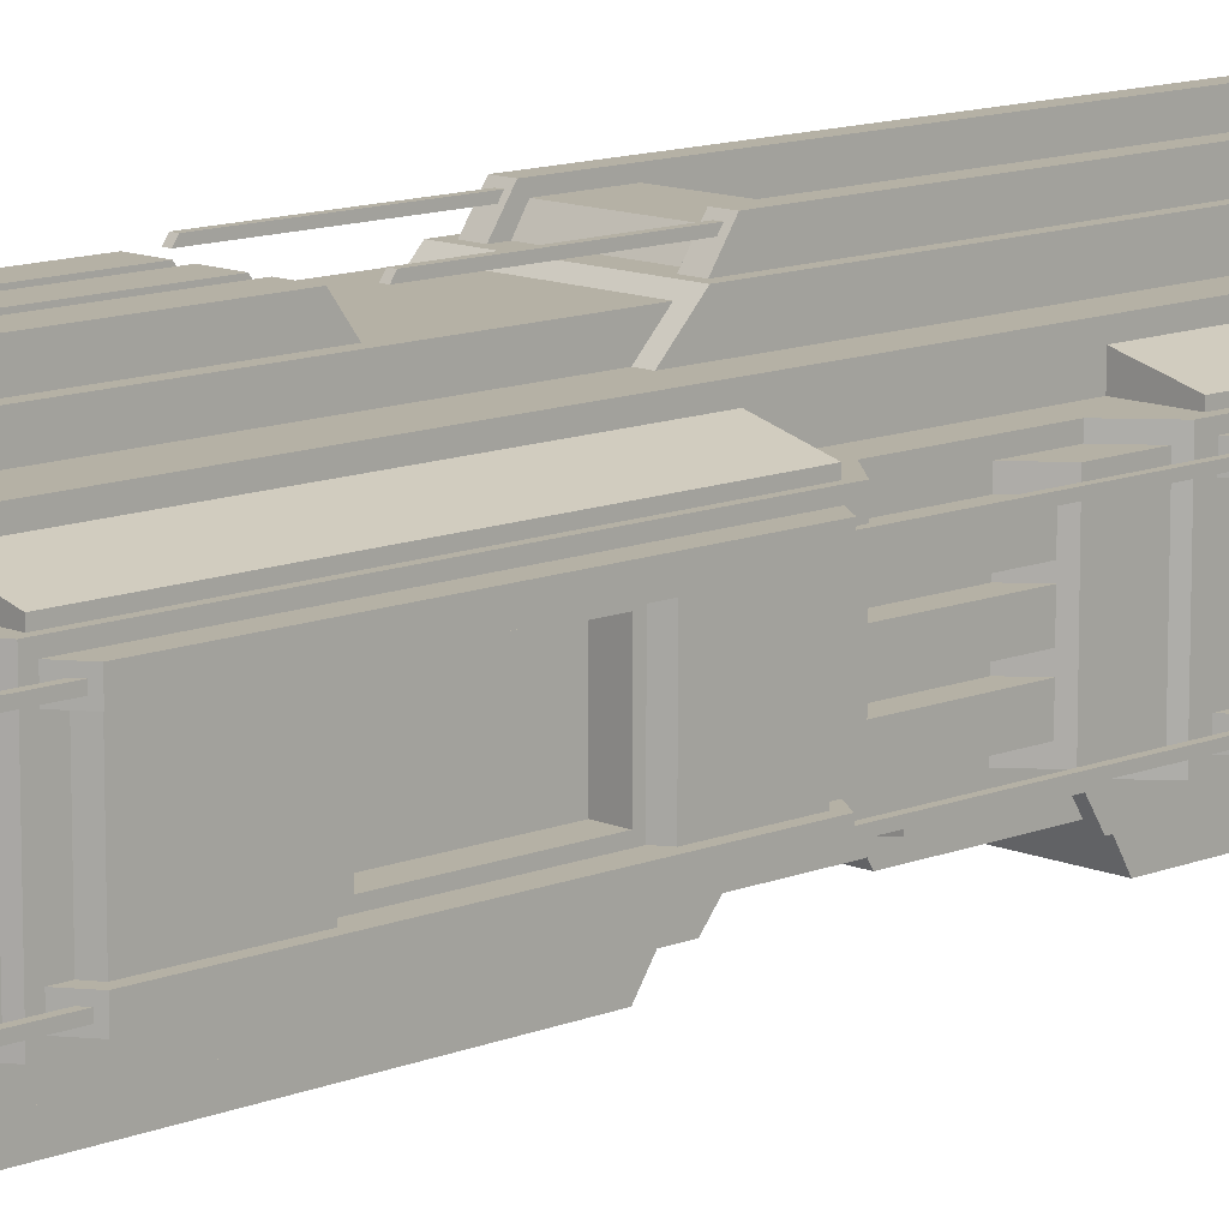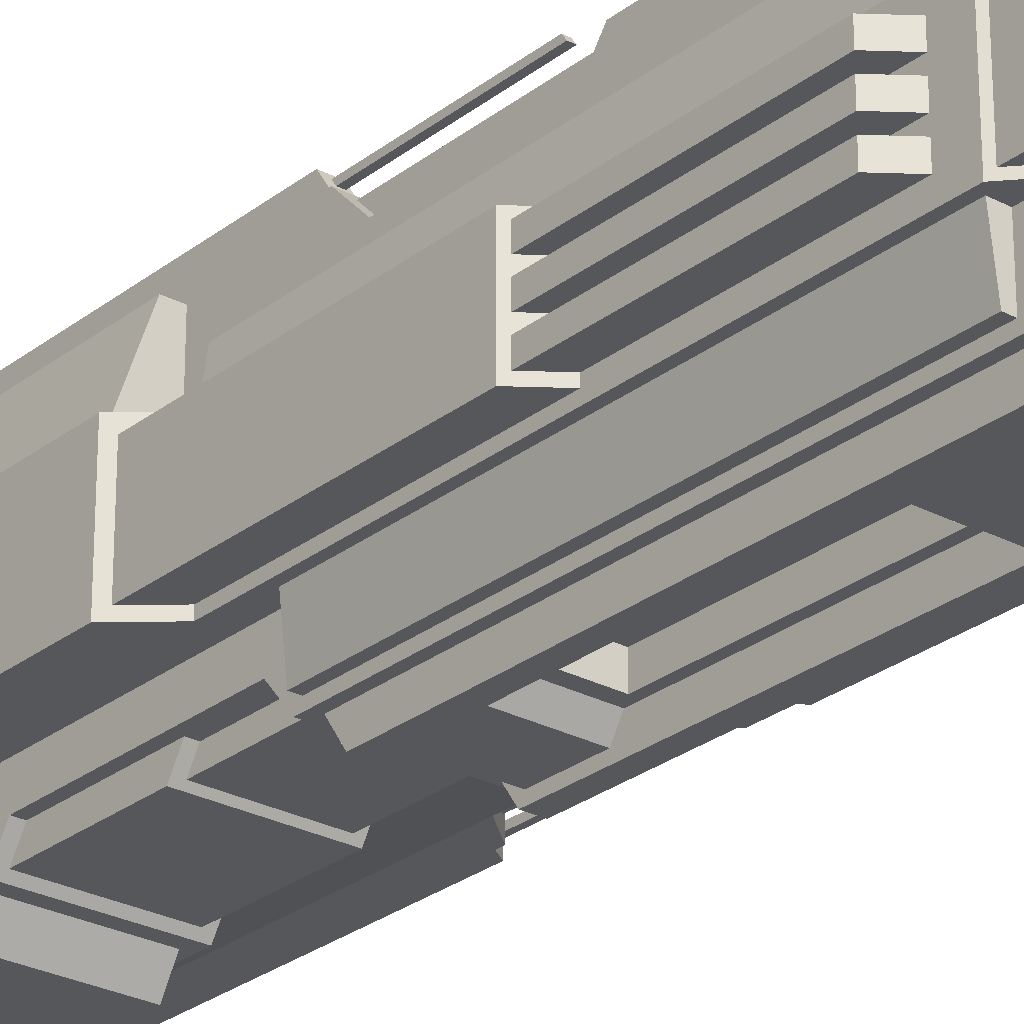
<metadata>
{"format":"obj","ext":"obj","renderer":"f3d","projection":"perspective","resolution":1024,"background":"white","views":[{"elev":11.9,"azim":-134.2,"up":"+Z"},{"elev":-26.8,"azim":140.3,"up":"+Z"}]}
</metadata>
<code>
v  -12.08 -0.243 25.03
v  -5.911 -0.243 -16.9
v  25.76 -0.243 -16.9
v  25.76 -0.243 8.703
v  -10.27 260.8 -15.09
v  -10.27 260.8 15.5
v  23.95 260.8 15.5
v  23.95 260.8 -15.09
v  -12.08 253.6 -16.9
v  -5.911 263.4 -16.9
v  39.45 -0.243 -16.9
v  39.45 118.9 -16.9
v  39.45 118.9 8.704
v  39.45 -0.243 8.703
v  17.44 31.02 26.56
v  17.44 115 26.56
v  -3.764 115 26.56
v  -3.764 31.02 26.56
v  -28.34 30.15 9.738
v  -28.34 72.82 9.738
v  -28.34 72.82 -9.327
v  -28.34 30.15 -9.327
v  25.76 84.57 -24.2
v  -5.911 84.57 -24.2
v  -5.911 132 -24.2
v  25.76 132 -24.2
v  25.76 253.6 -16.9
v  25.76 263.4 -16.9
v  25.76 253.7 -30.6
v  -5.911 253.7 -30.6
v  -12.08 263.4 -16.9
v  25.76 253.6 8.704
v  25.76 263.4 17.31
v  -12.08 253.6 17.31
v  25.76 253.6 17.31
v  -12.08 263.4 17.31
v  31.05 126.2 8.704
v  31.05 247.9 8.704
v  31.05 247.9 -16.9
v  31.05 126.2 -16.9
v  -12.08 253.6 25.03
v  25.76 253.6 25.03
v  25.76 149.2 25.03
v  -19.58 -0.243 17.31
v  -19.58 -0.243 25.03
v  -19.58 248.6 25.03
v  -19.58 248.6 17.31
v  -12.08 149.2 25.03
v  17.6 164.3 -25.13
v  2.246 164.3 -25.13
v  2.246 215.2 -25.13
v  17.6 215.2 -25.13
v  -5.911 80.56 -30.6
v  25.76 80.56 -30.6
v  25.76 40.16 -30.6
v  -5.911 40.16 -30.6
v  -5.911 137.4 -30.6
v  25.76 137.4 -30.6
v  25.76 -0.243 32.09
v  -12.08 -0.243 32.09
v  -12.08 142.3 32.09
v  25.76 142.3 32.09
v  -25.98 137.5 17.31
v  -25.98 107.3 17.31
v  -25.98 107.3 -16.9
v  -25.98 137.5 -16.9
v  -33.7 -0.243 17.31
v  -33.7 -0.243 -16.9
v  -33.7 100.7 -16.9
v  -33.7 100.7 17.31
v  -10.27 263.4 -15.09
v  23.95 263.4 -15.09
v  23.95 263.4 15.5
v  -10.27 263.4 15.5
v  -27.9 172.7 -9.327
v  -27.9 172.7 9.738
v  -27.9 204.6 9.738
v  -27.9 204.6 -9.327
v  -33.26 239.4 17.31
v  -33.26 143.7 17.31
v  -33.26 143.7 -16.9
v  -33.26 239.4 -16.9
v  -3.79 81.01 -29.13
v  -3.79 111.5 -29.13
v  23.41 111.5 -29.13
v  23.41 81.01 -29.13
v  23.41 84.18 -23.89
v  23.41 114.7 -23.89
v  -3.79 114.7 -23.89
v  -3.79 84.18 -23.89
v  -32.14 101.5 14.9
v  -32.14 114.5 14.9
v  -32.14 114.5 -13.84
v  -32.14 101.5 -13.84
v  -25.65 106.9 -13.84
v  -25.65 119.9 -13.84
v  -25.65 119.9 14.9
v  -25.65 106.9 14.9
v  -31.7 240.1 15.15
v  -31.7 248.4 15.15
v  -31.7 248.4 -14.81
v  -31.7 240.1 -14.81
v  -11.46 252.9 -14.81
v  -11.46 261.3 -14.81
v  -11.46 261.3 15.15
v  -11.46 252.9 15.15
v  37.8 120 -14.88
v  37.8 185.6 -14.88
v  37.8 185.6 5.944
v  37.8 120 5.944
v  30.19 125.7 5.944
v  30.19 191.2 5.944
v  30.19 191.2 -14.88
v  30.19 125.7 -14.88
v  30.19 248.5 -15.43
v  30.19 257.3 -15.43
v  30.19 257.3 6.913
v  30.19 248.5 6.913
v  25.24 253.2 6.913
v  25.24 262 6.913
v  25.24 262 -15.43
v  25.24 253.2 -15.43
v  23.47 142.8 30.4
v  23.47 245.1 30.4
v  -9.075 245.1 30.4
v  -9.075 142.8 30.4
v  -9.075 148.4 23.94
v  -9.075 250.7 23.94
v  23.47 250.7 23.94
v  23.47 148.4 23.94
v  -10.25 261.3 16.4
v  -10.25 258.2 22.89
v  23.46 258.2 22.89
v  23.46 261.3 16.4
v  23.46 252.9 16.4
v  23.46 252.9 22.89
v  -10.25 252.9 22.89
v  -10.25 252.9 16.4
v  -30.49 115.2 -5.202
v  -30.49 142.3 -5.202
v  -30.49 142.3 -11.18
v  -30.49 115.2 -11.18
v  -25.65 119.2 -11.18
v  -25.65 138.4 -11.18
v  -25.65 138.4 -5.202
v  -25.65 119.2 -5.202
v  -30.49 115.2 3.561
v  -30.49 142.3 3.561
v  -30.49 142.3 -2.416
v  -30.49 115.2 -2.416
v  -25.65 119.2 -2.416
v  -25.65 138.4 -2.416
v  -25.65 138.4 3.561
v  -25.65 119.2 3.561
v  -30.49 115.2 11.76
v  -30.49 142.3 11.76
v  -30.49 142.3 5.788
v  -30.49 115.2 5.788
v  -25.65 119.2 5.788
v  -25.65 138.4 5.788
v  -25.65 138.4 11.76
v  -25.65 119.2 11.76
v  36.58 185.7 -13.09
v  36.58 237.2 -13.09
v  36.58 237.2 -9.008
v  36.58 185.7 -9.008
v  30.6 190.2 -9.008
v  30.6 241.6 -9.008
v  30.6 241.6 -13.09
v  30.6 190.2 -13.09
v  36.58 185.7 -6.418
v  36.58 237.2 -6.418
v  36.58 237.2 -2.338
v  36.58 185.7 -2.338
v  30.6 190.2 -2.338
v  30.6 241.6 -2.338
v  30.6 241.6 -6.418
v  30.6 190.2 -6.418
v  36.58 185.7 0.2525
v  36.58 237.2 0.2525
v  36.58 237.2 4.333
v  36.58 185.7 4.333
v  30.6 190.2 4.333
v  30.6 241.6 4.333
v  30.6 241.6 0.2525
v  30.6 190.2 0.2525
v  -1.957 112 -28
v  -1.957 136.1 -28
v  21.29 136.1 -28
v  21.29 112 -28
v  21.29 114.5 -23.89
v  21.29 132.7 -23.89
v  -1.957 132.7 -23.89
v  -1.957 114.5 -23.89
v  -33.7 72.82 9.738
v  -33.7 30.15 9.738
v  -33.7 30.15 -9.327
v  -33.7 72.82 -9.327
v  -33.26 204.6 9.738
v  -33.26 172.7 9.738
v  -33.26 172.7 -9.327
v  -33.26 204.6 -9.327
v  17.6 215.2 -30.6
v  2.246 215.2 -30.6
v  2.246 164.3 -30.6
v  17.6 164.3 -30.6
v  17.44 31.02 32.09
v  -3.764 31.02 32.09
v  -3.764 115 32.09
v  17.44 115 32.09
v  -5.911 35.38 -37.88
v  25.76 35.38 -37.88
v  25.76 -0.243 -37.88
v  -5.911 -0.243 -37.88
v  -3.659 35.87 -36.52
v  -3.659 73.86 -36.52
v  23.74 73.86 -36.52
v  23.74 35.87 -36.52
v  23.74 39.63 -30.09
v  23.74 77.62 -30.09
v  -3.659 77.62 -30.09
v  -3.659 39.63 -30.09
v  -0.2032 144.9 -34.36
v  -0.2032 158.9 -34.36
v  20.12 158.9 -34.36
v  20.12 144.9 -34.36
v  -0.2032 142.4 -30.39
v  20.12 142.4 -30.39
v  20.12 161.4 -30.39
v  -0.2032 161.4 -30.39
v  -0.2032 220.9 -34.36
v  -0.2032 244.4 -34.36
v  20.12 244.4 -34.36
v  20.12 220.9 -34.36
v  -0.2032 218.4 -30.39
v  20.12 218.4 -30.39
v  20.12 246.9 -30.39
v  -0.2032 246.9 -30.39
v  19.72 143.9 -36.35
v  19.72 246 -36.35
v  23.71 246 -36.35
v  23.71 143.9 -36.35
v  19.72 139.6 -30.02
v  23.71 139.6 -30.02
v  23.71 250.3 -30.02
v  19.72 250.3 -30.02
v  -3.709 143.9 -36.35
v  -3.709 246 -36.35
v  0.278 246 -36.35
v  0.278 143.9 -36.35
v  -3.709 139.6 -30.02
v  0.278 139.6 -30.02
v  0.278 250.3 -30.02
v  -3.709 250.3 -30.02
v  -0.0179 265 -10.97
v  -0.0179 265 -5.826
v  11.18 265 -5.826
v  11.18 265 -10.97
v  -2.043 260.4 -10.97
v  -2.043 263 -10.97
v  13.2 263 -10.97
v  13.2 260.4 -10.97
v  13.2 263 -5.826
v  13.2 260.4 -5.826
v  -2.043 263 -5.826
v  -2.043 260.4 -5.826
v  13.65 264.2 3.4
v  13.65 264.2 8.57
v  18.51 264.2 8.57
v  18.51 264.2 3.4
v  13.65 260.3 1.375
v  13.65 262.1 1.375
v  18.51 262.1 1.375
v  18.51 260.3 1.375
v  18.51 262.1 10.6
v  18.51 260.3 10.6
v  13.65 262.1 10.6
v  13.65 260.3 10.6
v  -1.288 264 2.427
v  -1.288 264 6.279
v  3.475 264 6.279
v  3.475 264 2.427
v  -3.313 260.4 2.427
v  -3.313 262 2.427
v  5.5 262 2.427
v  5.5 260.4 2.427
v  5.5 262 6.279
v  5.5 260.4 6.279
v  -3.313 262 6.279
v  -3.313 260.4 6.279
v  -35.58 150.8 11.91
v  -35.58 169.6 11.91
v  -35.58 169.6 -11.36
v  -35.58 150.8 -11.36
v  -31.61 148.3 11.91
v  -31.61 148.3 -11.36
v  -31.61 172.1 -11.36
v  -31.61 172.1 11.91
v  -35.58 208.7 11.91
v  -35.58 232.8 11.91
v  -35.58 232.8 -11.36
v  -35.58 208.7 -11.36
v  -31.61 206.2 11.91
v  -31.61 206.2 -11.36
v  -31.61 235.3 -11.36
v  -31.61 235.3 11.91
v  -37.57 149.8 -10.96
v  -37.57 234.4 -10.96
v  -37.57 234.4 -14.95
v  -37.57 149.8 -14.95
v  -31.24 145.5 -10.96
v  -31.24 145.5 -14.95
v  -31.24 238.7 -14.95
v  -31.24 238.7 -10.96
v  -37.57 149.8 15.42
v  -37.57 234.4 15.42
v  -37.57 234.4 11.43
v  -37.57 149.8 11.43
v  -31.24 145.5 15.42
v  -31.24 145.5 11.43
v  -31.24 238.7 11.43
v  -31.24 238.7 15.42
v  -37.46 7.338 11.91
v  -37.46 26.13 11.91
v  -37.46 26.13 -11.36
v  -37.46 7.338 -11.36
v  -33.49 4.843 11.91
v  -33.49 4.843 -11.36
v  -33.49 28.62 -11.36
v  -33.49 28.62 11.91
v  -37.46 77.17 11.91
v  -37.46 91.78 11.91
v  -37.46 91.78 -11.36
v  -37.46 77.17 -11.36
v  -33.49 74.68 11.91
v  -33.49 74.68 -11.36
v  -33.49 94.27 -11.36
v  -33.49 94.27 11.91
v  -39.45 6.332 -10.96
v  -39.45 93.34 -10.96
v  -39.45 93.34 -14.95
v  -39.45 6.332 -14.95
v  -33.12 2.033 -10.96
v  -33.12 2.033 -14.95
v  -33.12 97.64 -14.95
v  -33.12 97.64 -10.96
v  -39.45 6.332 15.42
v  -39.45 93.34 15.42
v  -39.45 93.34 11.43
v  -39.45 6.332 11.43
v  -33.12 2.033 15.42
v  -33.12 2.033 11.43
v  -33.12 97.64 11.43
v  -33.12 97.64 15.42
v  19.83 7.338 35.89
v  19.83 26.13 35.89
v  -6.245 26.13 35.89
v  -6.245 7.338 35.89
v  19.83 4.843 31.92
v  -6.245 4.843 31.92
v  -6.245 28.62 31.92
v  19.83 28.62 31.92
v  19.83 120.2 35.89
v  19.83 134.8 35.89
v  -6.245 134.8 35.89
v  -6.245 120.2 35.89
v  19.83 117.7 31.92
v  -6.245 117.7 31.92
v  -6.245 137.3 31.92
v  19.83 137.3 31.92
v  -5.851 6.332 37.88
v  -5.851 136.4 37.88
v  -9.838 136.4 37.88
v  -9.838 6.332 37.88
v  -5.851 2.033 31.54
v  -9.838 2.033 31.54
v  -9.838 140.7 31.54
v  -5.851 140.7 31.54
v  23.33 6.332 37.88
v  23.33 136.4 37.88
v  19.35 136.4 37.88
v  19.35 6.332 37.88
v  23.33 2.033 31.54
v  19.35 2.033 31.54
v  19.35 140.7 31.54
v  23.33 140.7 31.54
v  -36.52 267.1 -13.77
v  -36.52 267.1 -12.4
v  -35.23 268 -12.4
v  -35.23 268 -13.77
v  -36.52 234.5 -13.77
v  -35.23 234.5 -13.77
v  -35.23 234.5 -12.4
v  -36.52 234.5 -12.4
v  -36.52 267.1 12.68
v  -36.52 267.1 14.04
v  -35.23 268 14.04
v  -35.23 268 12.68
v  -36.52 234.5 12.68
v  -35.23 234.5 12.68
v  -35.23 234.5 14.04
v  -36.52 234.5 14.04
v  22.31 267.8 -35.37
v  20.94 267.8 -35.37
v  20.94 268.7 -34.08
v  22.31 268.7 -34.08
v  22.31 245.8 -35.37
v  22.31 245.8 -34.08
v  20.94 245.8 -34.08
v  20.94 245.8 -35.37
v  -1.048 267.8 -35.37
v  -2.413 267.8 -35.37
v  -2.413 268.7 -34.08
v  -1.048 268.7 -34.08
v  -1.048 245.8 -35.37
v  -1.048 245.8 -34.08
v  -2.413 245.8 -34.08
v  -2.413 245.8 -35.37
v  15.16 283.6 6.371
v  16.53 283.6 6.371
v  16.53 284.5 5.082
v  15.16 284.5 5.082
v  15.16 263.6 6.371
v  15.16 263.6 5.082
v  16.53 263.6 5.082
v  16.53 263.6 6.371
v  2.008 284.4 -9.013
v  2.008 284.4 -7.649
v  3.296 285.2 -7.649
v  3.296 285.2 -9.013
v  2.008 264.3 -9.013
v  3.296 264.3 -9.013
v  3.296 264.3 -7.649
v  2.008 264.3 -7.649
v  -8.586 177 36.83
v  -7.222 177 36.83
v  -7.222 177.9 35.54
v  -8.586 177.9 35.54
v  -8.586 136.8 36.83
v  -8.586 136.8 35.54
v  -7.222 136.8 35.54
v  -7.222 136.8 36.83
v  20.38 177 36.83
v  21.75 177 36.83
v  21.75 177.9 35.54
v  20.38 177.9 35.54
v  20.38 136.8 36.83
v  20.38 136.8 35.54
v  21.75 136.8 35.54
v  21.75 136.8 36.83
v  -36.92 94.58 -13.77
v  -36.92 150 -13.77
v  -35.64 150 -13.77
v  -35.64 94.58 -13.77
v  -35.64 150 -12.4
v  -35.64 94.58 -12.4
v  -36.92 150 -12.4
v  -36.92 94.58 -12.4
v  -36.92 94.58 12.68
v  -36.92 150 12.68
v  -35.64 150 12.68
v  -35.64 94.58 12.68
v  -35.64 150 14.04
v  -35.64 94.58 14.04
v  -36.92 150 14.04
v  -36.92 94.58 14.04
v  36.79 1.932 -21.45
v  36.79 74.09 -21.45
v  36.79 74.09 -16.08
v  36.79 1.932 -16.08
v  24.96 1.932 -27.89
v  30.35 1.932 -27.89
v  24.96 74.09 -16.08
v  24.96 74.09 -27.89
v  30.35 74.09 -27.89
v  27.8 138.8 -28.65
v  27.8 246.3 -28.65
v  29.23 246.3 -16.33
v  29.23 138.8 -16.33
v  25.5 138.8 -28.65
v  25.5 138.8 -16.33
v  25.5 246.3 -16.33
v  25.5 246.3 -28.65
v  29.58 3.089 28.47
v  29.58 115.7 28.47
v  25.18 115.7 28.47
v  25.18 3.089 28.47
v  36.64 3.089 7.874
v  25.18 3.089 7.874
v  25.18 115.7 7.874
v  36.64 115.7 7.874
v  27.83 123.1 19.82
v  27.83 245.1 19.82
v  24.98 245.1 19.82
v  24.98 123.1 19.82
v  29.43 123.1 8.328
v  24.98 123.1 8.328
v  24.98 245.1 8.328
v  29.43 245.1 8.328
v  -31.83 145.7 18.93
v  -31.83 237.5 18.93
v  -31.83 237.5 16.8
v  -31.83 145.7 16.8
v  -18.75 145.7 22.41
v  -18.75 145.7 16.8
v  -18.75 237.5 16.8
v  -18.75 237.5 22.41
v  -31.83 2.088 18.93
v  -31.83 97 18.93
v  -31.83 97 16.8
v  -31.83 2.088 16.8
v  -18.75 2.088 22.41
v  -18.75 2.088 16.8
v  -18.75 97 16.8
v  -18.75 97 22.41
v  -23.57 175.3 -19.29
v  -23.57 236.7 -19.29
v  -4.936 236.7 -22.55
v  -4.936 175.3 -22.55
v  -23.57 175.3 -16.03
v  -4.936 175.3 -16.03
v  -4.936 236.7 -16.03
v  -23.57 236.7 -16.03
v  -23.57 131.9 -19.29
v  -23.57 171.6 -19.29
v  -4.936 171.6 -22.55
v  -4.936 131.9 -22.55
v  -23.57 131.9 -16.03
v  -4.936 131.9 -16.03
v  -4.936 171.6 -16.03
v  -23.57 171.6 -16.03
v  -23.57 2.026 -19.29
v  -23.57 128.5 -19.29
v  -4.936 128.5 -22.55
v  -4.936 2.026 -22.55
v  -23.57 2.026 -16.03
v  -4.936 2.026 -16.03
v  -4.936 128.5 -16.03
v  -23.57 128.5 -16.03
v  20.86 183.3 35.83
v  20.86 239.4 35.83
v  13.82 239.4 35.83
v  13.82 183.3 35.83
v  20.86 179.1 30.02
v  13.82 179.1 30.02
v  13.82 243.7 30.02
v  20.86 243.7 30.02
v  10.7 183.3 35.83
v  10.7 239.4 35.83
v  3.659 239.4 35.83
v  3.659 183.3 35.83
v  10.7 179.1 30.02
v  3.659 179.1 30.02
v  3.659 243.7 30.02
v  10.7 243.7 30.02
v  0.5408 183.3 35.83
v  0.5408 239.4 35.83
v  -6.502 239.4 35.83
v  -6.502 183.3 35.83
v  0.5408 179.1 30.02
v  -6.502 179.1 30.02
v  -6.502 243.7 30.02
v  0.5408 243.7 30.02
v  24.96 1.932 -16.08
g sci_fi_city_structure_9
f 1 2 3 4
f 5 6 7 8
f 2 9 10
f 11 12 13 14
f 15 16 17 18
f 19 20 21 22
f 23 24 25 26
f 3 23 26 27
f 28 29 30 10
f 10 9 31
f 32 27 28 33
f 34 35 33 36
f 9 34 36 31
f 27 29 28
f 10 25 24 2
f 4 37 38 32
f 32 38 39 27
f 27 39 40 3
f 33 35 32
f 32 35 4
f 34 41 42 35
f 35 42 43 4
f 44 45 46 47
f 1 44 2
f 9 47 34
f 34 47 46 41
f 41 46 48
f 1 45 44
f 49 50 51 52
f 53 54 55 56
f 10 30 57 25
f 25 57 58 26
f 26 58 29 27
f 3 55 54 23
f 23 54 53 24
f 24 53 56 2
f 37 40 39 38
f 3 11 14 4
f 4 14 13 37
f 37 13 12 40
f 40 12 11 3
f 48 43 42 41
f 4 59 60 1
f 1 60 61 48
f 48 61 62 43
f 43 62 59 4
f 47 63 64 44
f 2 65 66 9
f 65 64 63 66
f 44 67 68 2
f 2 68 69 65
f 65 69 70 64
f 64 70 67 44
f 31 71 10
f 10 71 72 28
f 28 72 73 33
f 33 73 74 36
f 36 74 71 31
f 71 5 8 72
f 72 8 7 73
f 73 7 6 74
f 74 6 5 71
f 75 76 77 78
f 47 79 80 63
f 63 80 81 66
f 66 81 82 9
f 9 82 79 47
f 83 84 85 86
f 87 86 85 88
f 88 85 84 89
f 89 84 83 90
f 91 92 93 94
f 95 94 93 96
f 96 93 92 97
f 97 92 91 98
f 99 100 101 102
f 103 102 101 104
f 104 101 100 105
f 105 100 99 106
f 107 108 109 110
f 111 110 109 112
f 112 109 108 113
f 113 108 107 114
f 115 116 117 118
f 119 118 117 120
f 120 117 116 121
f 121 116 115 122
f 123 124 125 126
f 127 126 125 128
f 128 125 124 129
f 129 124 123 130
f 131 132 133 134
f 135 134 133 136
f 136 133 132 137
f 137 132 131 138
f 139 140 141 142
f 143 142 141 144
f 145 140 139 146
f 147 148 149 150
f 151 150 149 152
f 153 148 147 154
f 155 156 157 158
f 159 158 157 160
f 161 156 155 162
f 163 164 165 166
f 167 166 165 168
f 168 165 164 169
f 169 164 163 170
f 171 172 173 174
f 175 174 173 176
f 176 173 172 177
f 177 172 171 178
f 179 180 181 182
f 183 182 181 184
f 184 181 180 185
f 185 180 179 186
f 187 188 189 190
f 191 190 189 192
f 193 188 187 194
f 70 195 196 67
f 67 196 197 68
f 68 197 198 69
f 69 198 195 70
f 79 199 200 80
f 80 200 201 81
f 81 201 202 82
f 82 202 199 79
f 195 20 19 196
f 196 19 22 197
f 197 22 21 198
f 198 21 20 195
f 199 77 76 200
f 200 76 75 201
f 201 75 78 202
f 202 78 77 199
f 29 203 204 30
f 30 204 205 57
f 57 205 206 58
f 58 206 203 29
f 203 52 51 204
f 204 51 50 205
f 205 50 49 206
f 206 49 52 203
f 59 207 208 60
f 60 208 209 61
f 61 209 210 62
f 62 210 207 59
f 207 15 18 208
f 208 18 17 209
f 209 17 16 210
f 210 16 15 207
f 211 212 213 214
f 2 214 213 3
f 3 213 212 55
f 55 212 211 56
f 56 211 214 2
f 215 216 217 218
f 219 218 217 220
f 220 217 216 221
f 221 216 215 222
f 223 224 225 226
f 227 223 226 228
f 229 225 224 230
f 231 232 233 234
f 235 231 234 236
f 237 233 232 238
f 239 240 241 242
f 243 239 242 244
f 244 242 241 245
f 245 241 240 246
f 246 240 239 243
f 247 248 249 250
f 251 247 250 252
f 252 250 249 253
f 253 249 248 254
f 254 248 247 251
f 255 256 257 258
f 259 260 261 262
f 262 261 263 264
f 264 263 265 266
f 266 265 260 259
f 267 268 269 270
f 271 272 273 274
f 274 273 275 276
f 276 275 277 278
f 278 277 272 271
f 279 280 281 282
f 283 284 285 286
f 286 285 287 288
f 288 287 289 290
f 290 289 284 283
f 258 257 263 261
f 256 255 260 265
f 267 270 273 272
f 269 268 277 275
f 282 281 287 285
f 280 279 284 289
f 291 292 293 294
f 295 291 294 296
f 297 293 292 298
f 299 300 301 302
f 303 299 302 304
f 305 301 300 306
f 307 308 309 310
f 311 307 310 312
f 312 310 309 313
f 313 309 308 314
f 314 308 307 311
f 315 316 317 318
f 319 315 318 320
f 320 318 317 321
f 321 317 316 322
f 322 316 315 319
f 323 324 325 326
f 327 323 326 328
f 329 325 324 330
f 331 332 333 334
f 335 331 334 336
f 337 333 332 338
f 339 340 341 342
f 343 339 342 344
f 344 342 341 345
f 345 341 340 346
f 346 340 339 343
f 347 348 349 350
f 351 347 350 352
f 352 350 349 353
f 353 349 348 354
f 354 348 347 351
f 355 356 357 358
f 359 355 358 360
f 361 357 356 362
f 363 364 365 366
f 367 363 366 368
f 369 365 364 370
f 371 372 373 374
f 375 371 374 376
f 376 374 373 377
f 377 373 372 378
f 378 372 371 375
f 379 380 381 382
f 383 379 382 384
f 384 382 381 385
f 385 381 380 386
f 386 380 379 383
f 387 388 389 390
f 391 387 390 392
f 392 390 389 393
f 393 389 388 394
f 394 388 387 391
f 395 396 397 398
f 399 395 398 400
f 400 398 397 401
f 401 397 396 402
f 402 396 395 399
f 403 404 405 406
f 407 403 406 408
f 408 406 405 409
f 409 405 404 410
f 410 404 403 407
f 411 412 413 414
f 415 411 414 416
f 416 414 413 417
f 417 413 412 418
f 418 412 411 415
f 419 420 421 422
f 423 419 422 424
f 424 422 421 425
f 425 421 420 426
f 426 420 419 423
f 427 428 429 430
f 431 427 430 432
f 432 430 429 433
f 433 429 428 434
f 434 428 427 431
f 435 436 437 438
f 439 435 438 440
f 440 438 437 441
f 441 437 436 442
f 442 436 435 439
f 443 444 445 446
f 447 443 446 448
f 448 446 445 449
f 449 445 444 450
f 450 444 443 447
f 451 452 453 454
f 454 453 455 456
f 456 455 457 458
f 458 457 452 451
f 459 460 461 462
f 462 461 463 464
f 464 463 465 466
f 466 465 460 459
f 467 468 469 470
f 471 472 467 470
f 473 469 474
f 474 475 472 471
f 468 467 472 475
f 476 477 478 479
f 480 476 479 481
f 482 478 477 483
f 483 477 476 480
f 484 485 486 487
f 488 484 487 489
f 490 486 485 491
f 491 485 484 488
f 492 493 494 495
f 496 492 495 497
f 498 494 493 499
f 499 493 492 496
f 500 501 502 503
f 504 500 503 505
f 506 502 501 507
f 507 501 500 504
f 508 509 510 511
f 512 508 511 513
f 514 510 509 515
f 515 509 508 512
f 516 517 518 519
f 520 516 519 521
f 522 518 517 523
f 523 517 516 520
f 524 525 526 527
f 528 524 527 529
f 530 526 525 531
f 531 525 524 528
f 532 533 534 535
f 536 532 535 537
f 538 534 533 539
f 539 533 532 536
f 540 541 542 543
f 544 540 543 545
f 545 543 542 546
f 546 542 541 547
f 547 541 540 544
f 548 549 550 551
f 552 548 551 553
f 553 551 550 554
f 554 550 549 555
f 555 549 548 552
f 556 557 558 559
f 560 556 559 561
f 561 559 558 562
f 562 558 557 563
f 563 557 556 560
f 48 46 45 1
f 289 287 281 280
f 265 263 257 256
f 272 277 268 267
f 275 273 270 269
f 261 260 255 258
f 285 284 279 282
f 474 469 468 475
f 471 470 564

</code>
